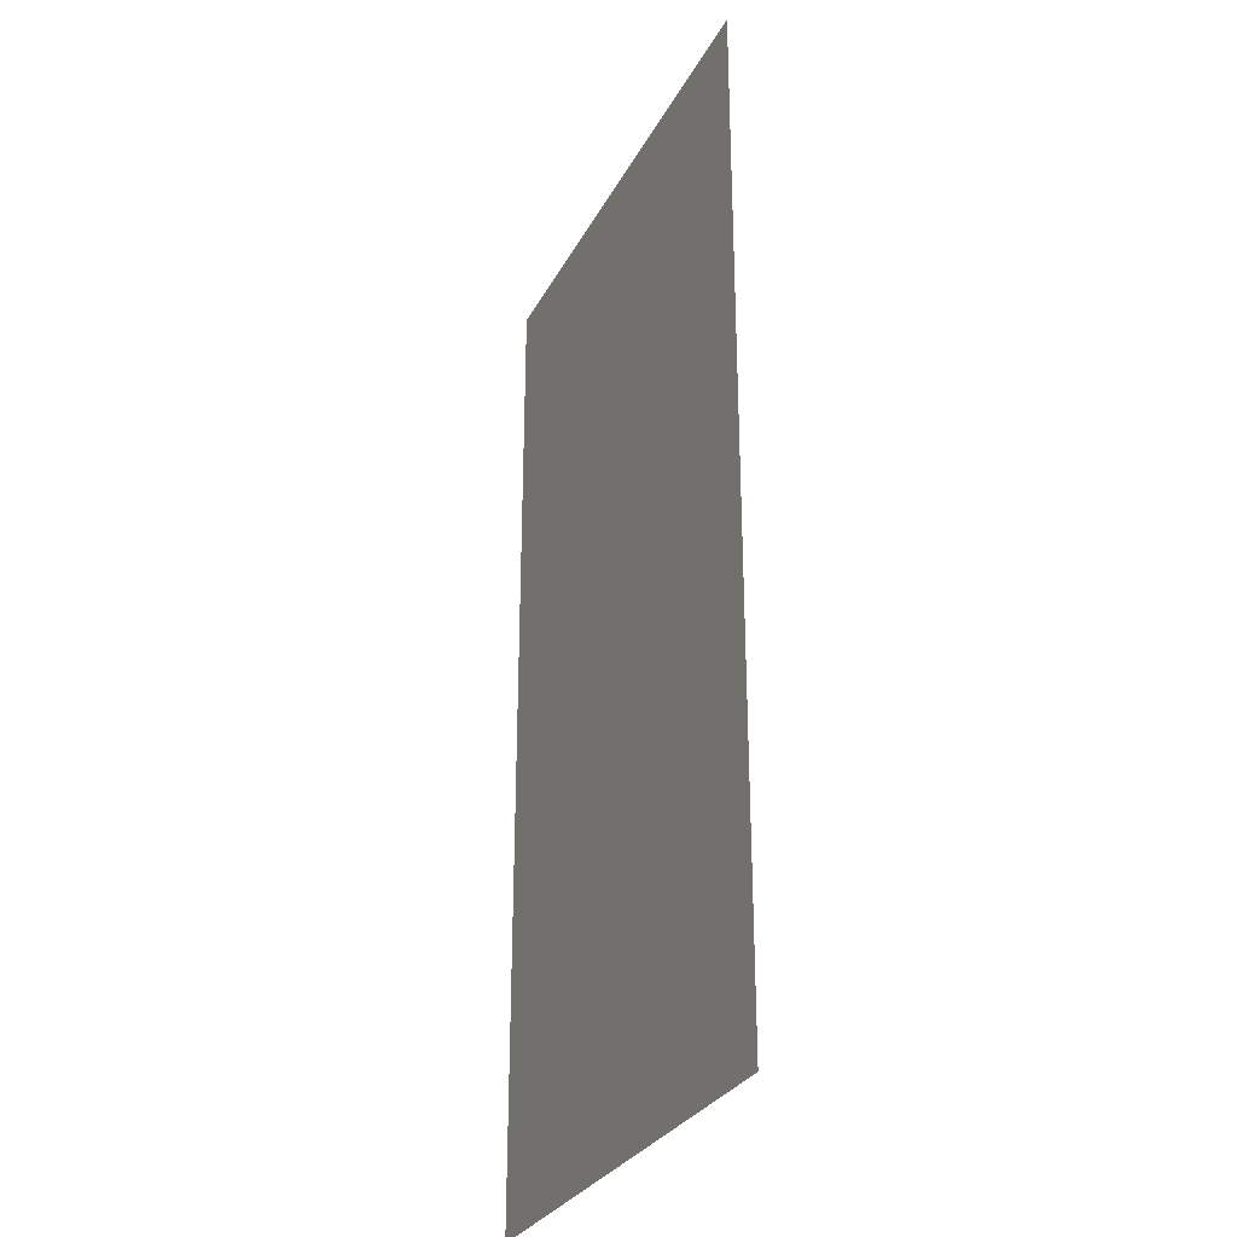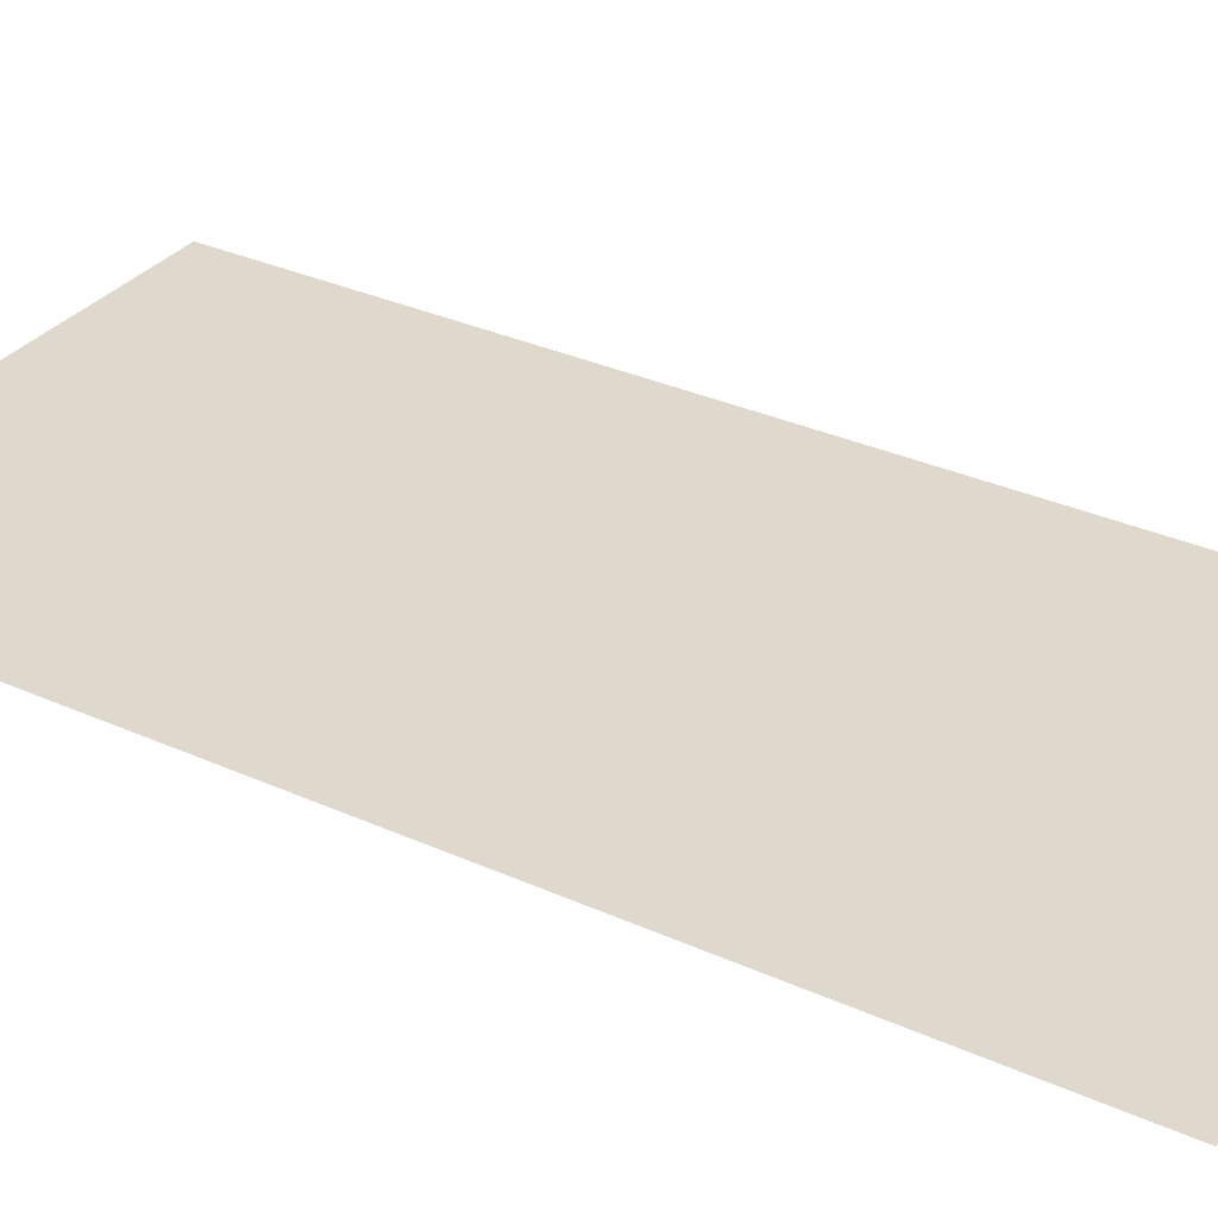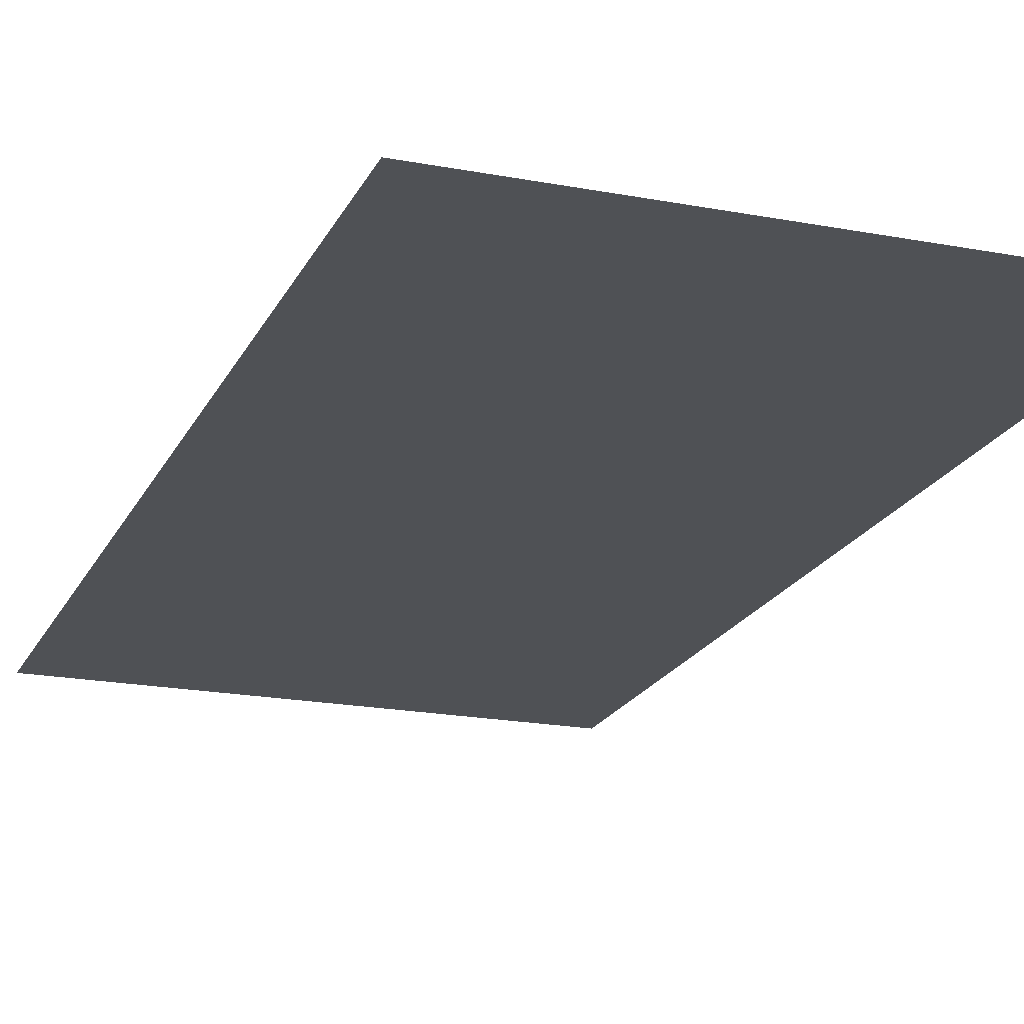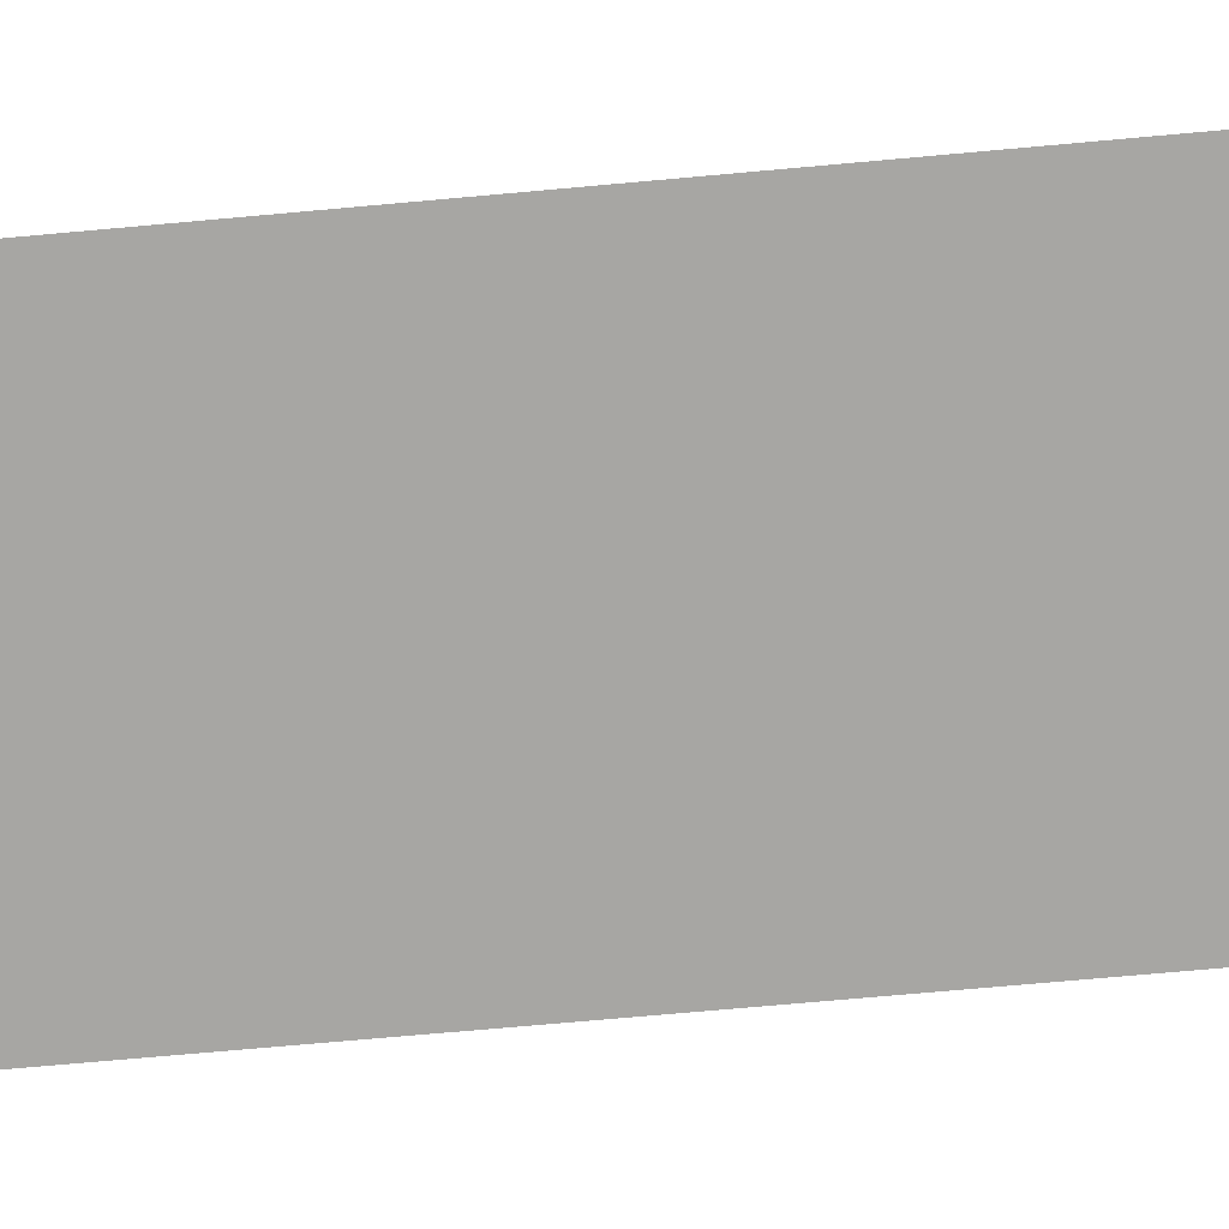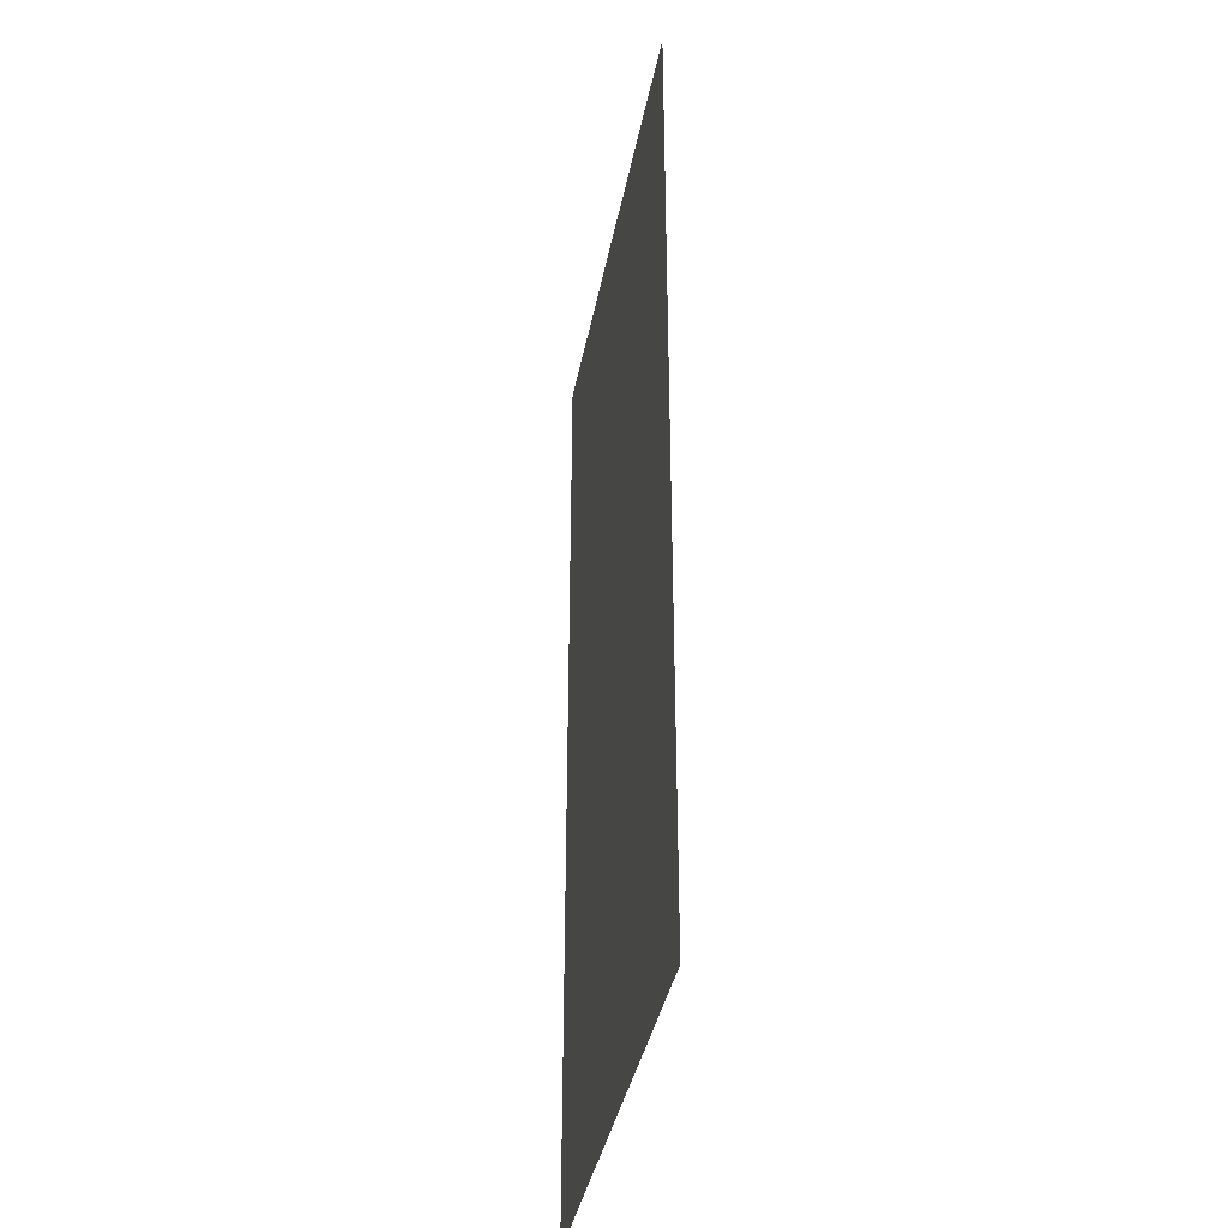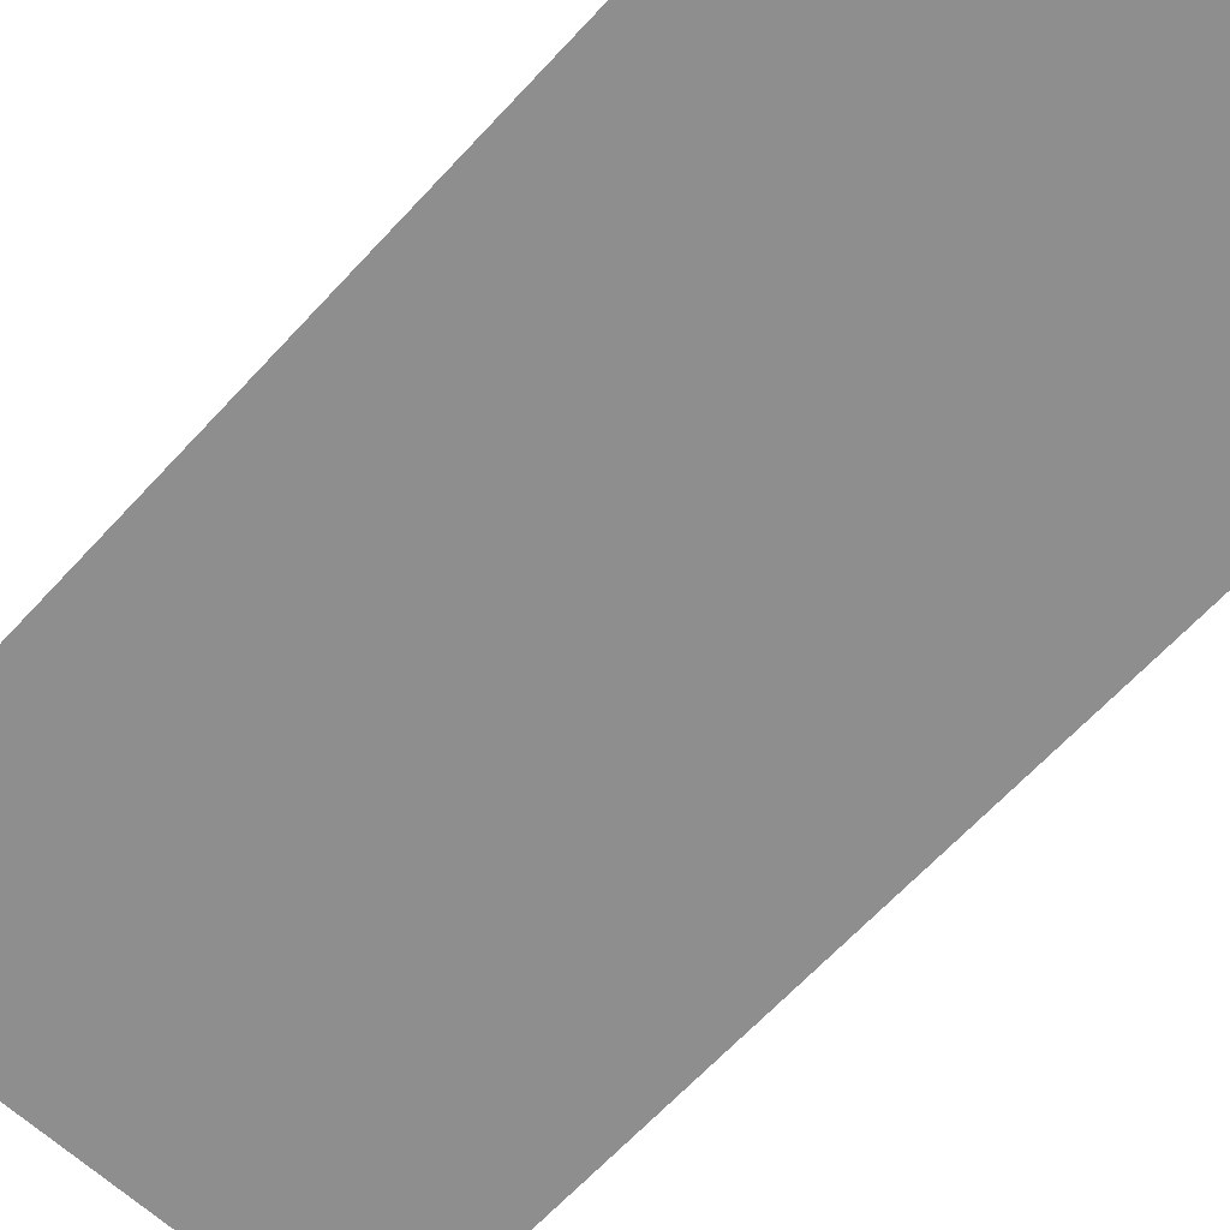
<metadata>
{"format":"obj","ext":"obj","renderer":"f3d","projection":"perspective","resolution":1024,"background":"white","views":[{"elev":-29.5,"azim":-113.4,"up":"+Y"},{"elev":32.2,"azim":122.4,"up":"+Z"},{"elev":-19.7,"azim":-19.5,"up":"+Z"},{"elev":-74.2,"azim":95.1,"up":"+Z"},{"elev":-38.0,"azim":79.4,"up":"+Y"},{"elev":-65.0,"azim":-42.7,"up":"+Z"}]}
</metadata>
<code>
g quad_left
v 0 5.779 0.99
v 0 2.221 0.99
v -1.779 2.221 0.99
v -1.779 5.779 0.99
g quad_left_0
f 3 2 1
f 4 3 1

</code>
